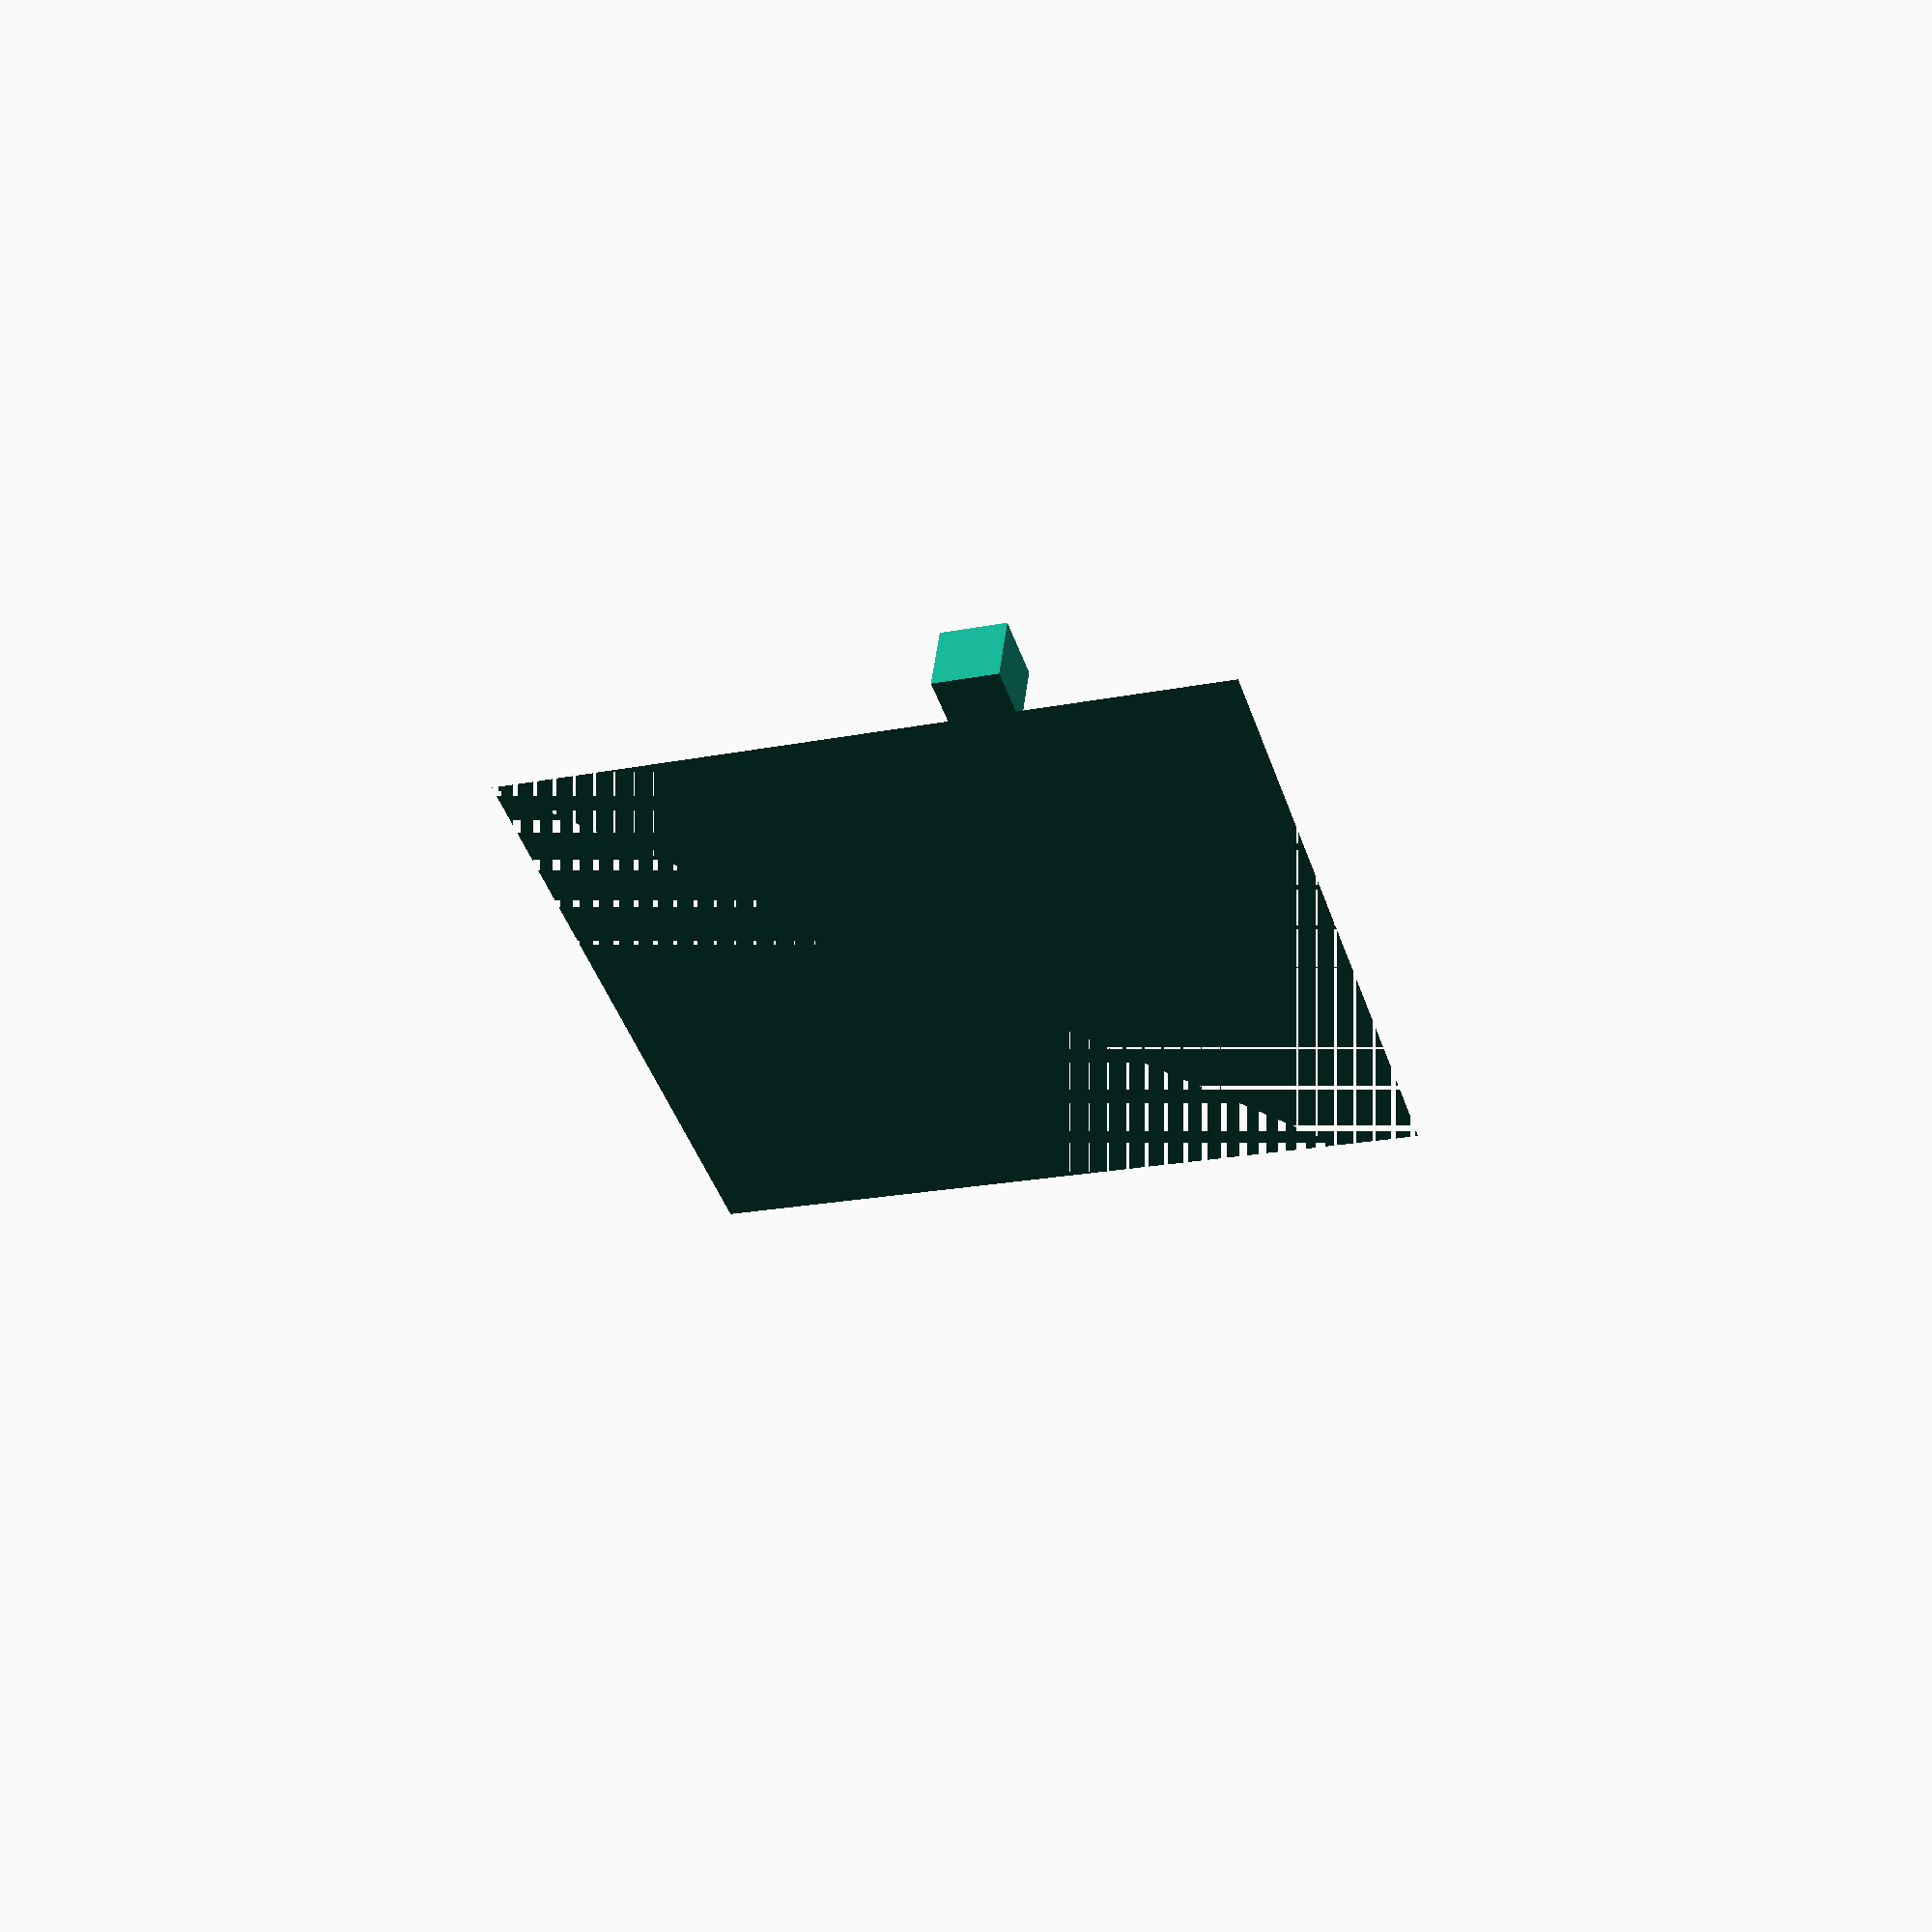
<openscad>


a = 1.1111111111111107;
b = -10;

module main() {
    intersection() {
        translate([a, 0, 0])
            cube(10, center=true);
        translate([0, b, 0])
            cube(10, center=true);
    }
    cube(1);
}

main();
</openscad>
<views>
elev=21.3 azim=339.1 roll=109.5 proj=p view=solid
</views>
